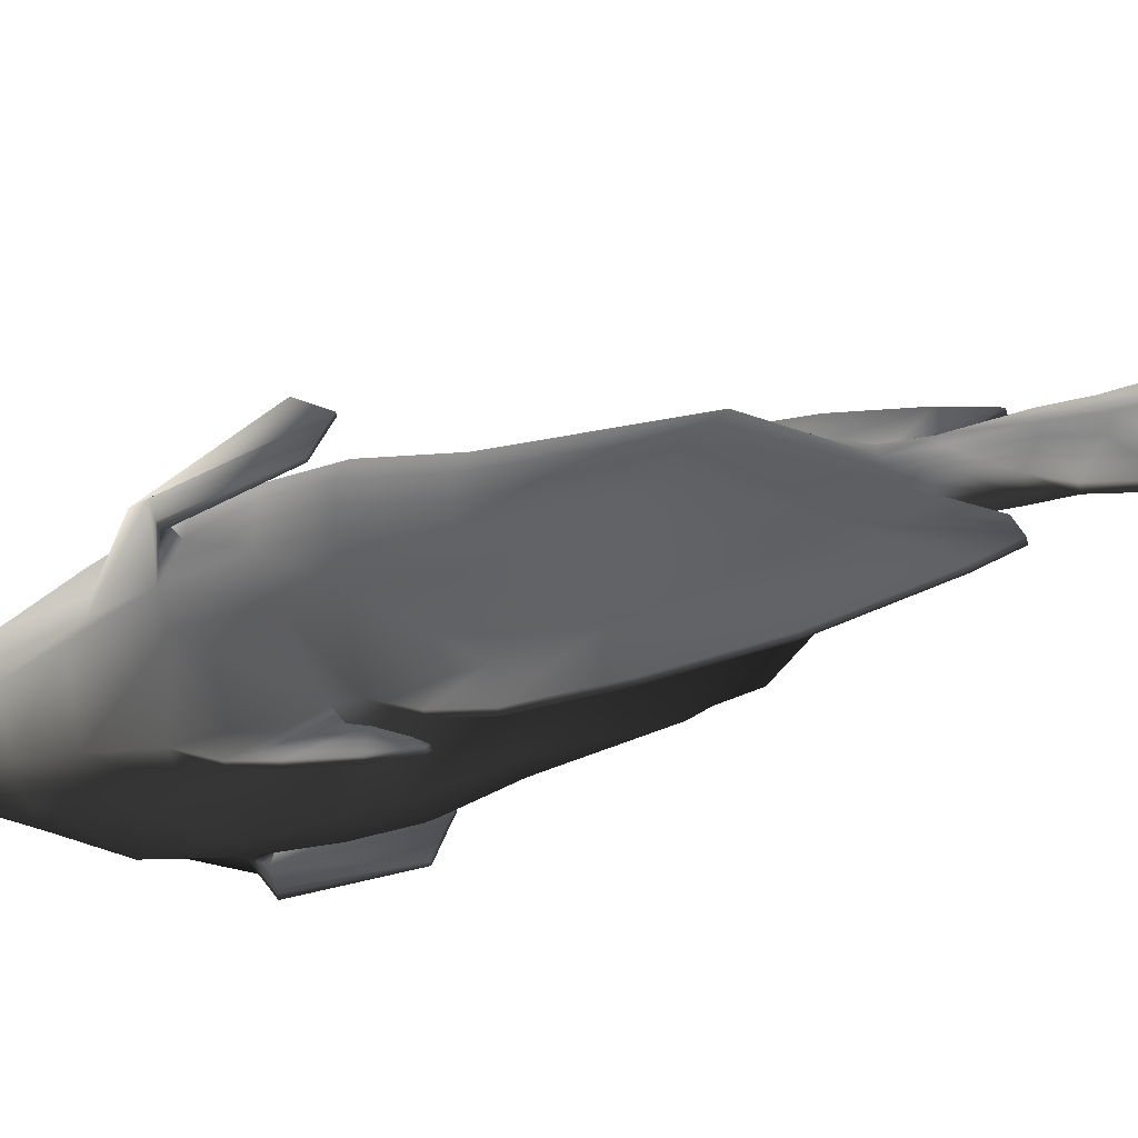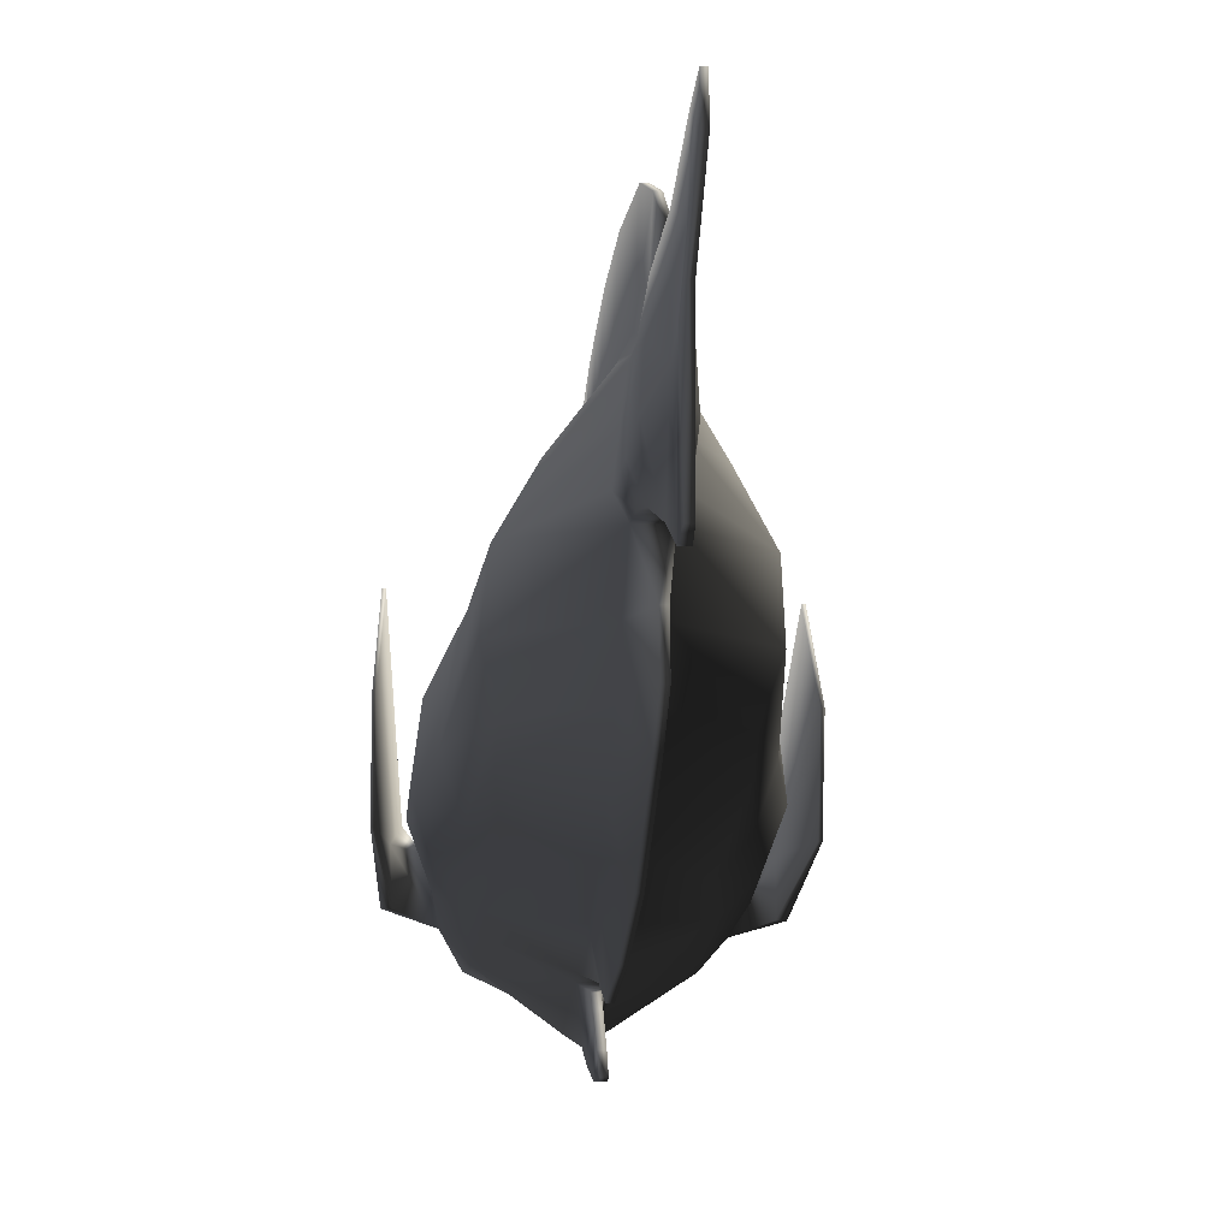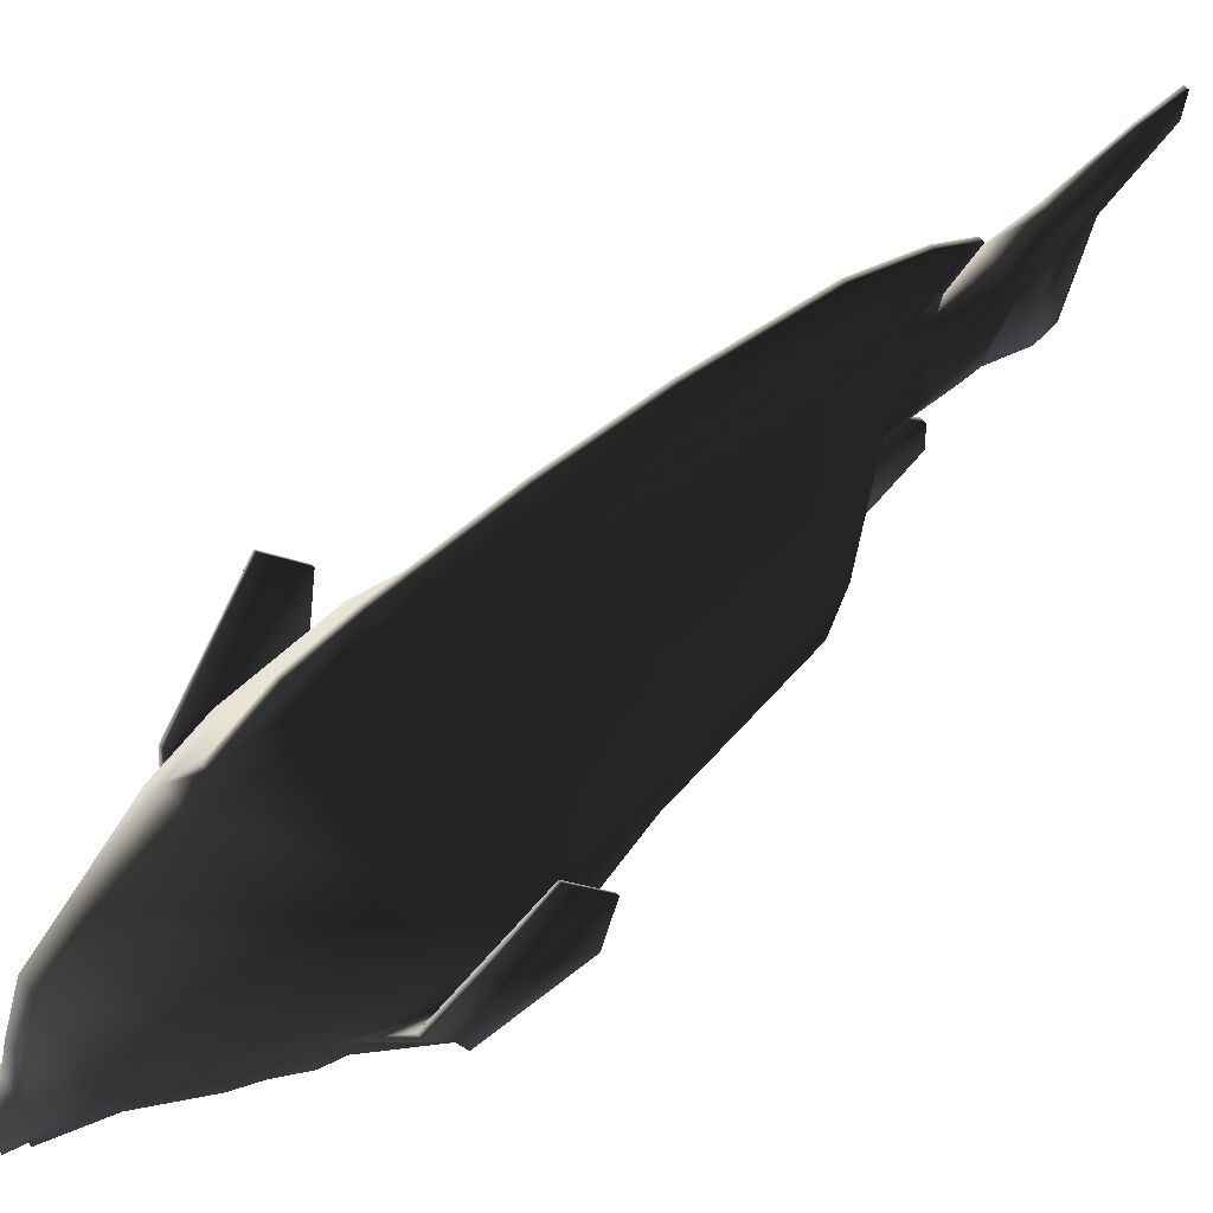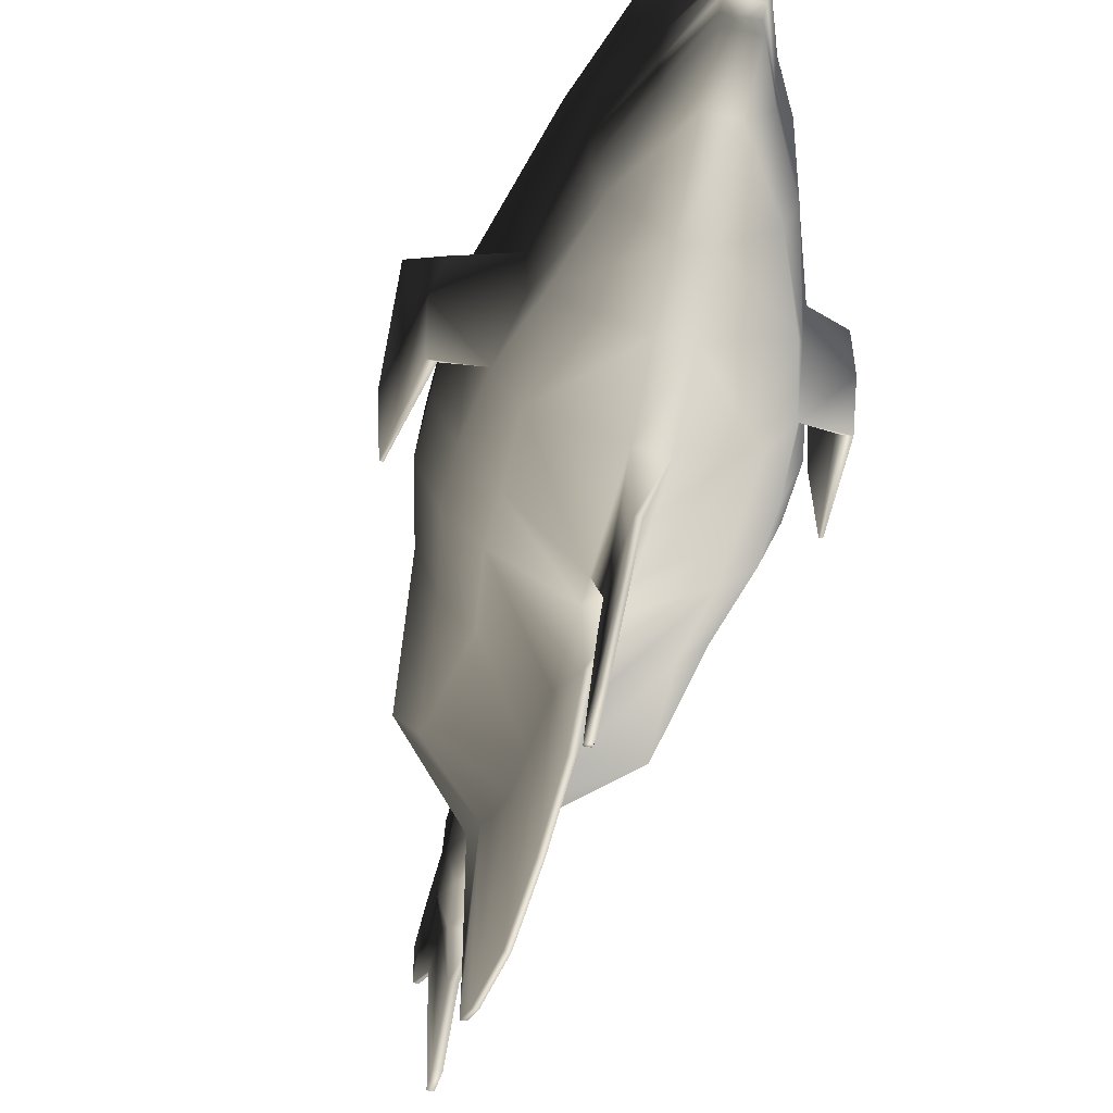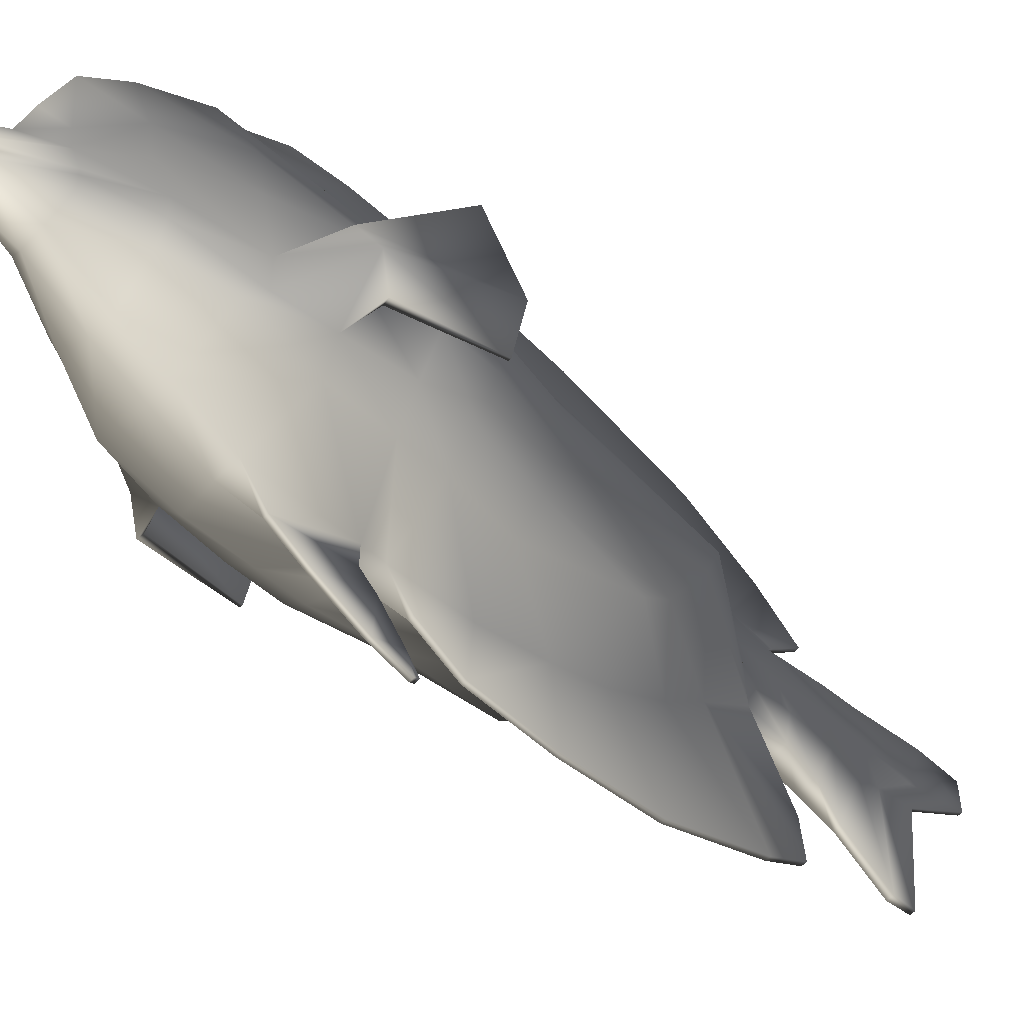
<metadata>
{"format":"obj","ext":"obj","renderer":"f3d","projection":"perspective","resolution":1024,"background":"white","views":[{"elev":-71.4,"azim":105.1,"up":"+Y"},{"elev":-24.4,"azim":174.9,"up":"+Y"},{"elev":66.9,"azim":48.6,"up":"+Y"},{"elev":-48.7,"azim":-12.9,"up":"+Y"},{"elev":-54.0,"azim":47.6,"up":"+Y"}]}
</metadata>
<code>
g default
v -5.944 -2.887 11.12
v -4.967 -3.425 10.45
v -4.413 -5.567 11.16
v -5.848 -5.129 10.66
v -3.919 -5.09 13.51
v -6.304 -2.887 11.16
v -6.194 -5.129 10.71
v -5.572 -1.969 11.98
v -5.918 -1.969 12.03
v -3.998 -3.322 13.61
v -6.597 -0.27 5.451
v -6.731 -0.27 5.45
v -6.502 3.962 7.314
v -6.369 3.962 7.314
v -6.656 -4.282 6.104
v -6.523 -4.282 6.104
v 0.5932 -6.976 -3.656
v 0.5932 -5.459 -6.352
v 3.501 -5.841 -2.598
v 0.5932 -7.755 -1.144
v 2.981 -6.913 2.607
v 0.5932 -8.485 2.147
v 0.5932 -8.686 5.8
v 3.425 -6.913 5.795
v 3.425 -6.861 7.902
v 0.5932 -8.6 6.844
v 3.532 -5.838 14.26
v 2.454 -4.547 16.88
v 0.5932 -6.012 16.8
v 0.5932 -7.2 14.44
v 0.5932 -3.887 -8.303
v 3.501 -4.9 -3.802
v 4.114 -5.571 2.414
v 4.727 -5.571 5.725
v 4.727 -5.519 8.177
v 3.91 -5.09 13.51
v 2.955 -3.455 16.93
v 0.5932 -2.232 -10.6
v 1.009 -1.032 -10.05
v 3.881 -0.7064 -6.006
v 4.12 -3.064 -5.005
v 4.56 -0.5669 1.891
v 4.841 -3.334 2.222
v 5.562 -3.334 5.656
v 5.24 -0.4273 5.411
v 5.24 -0.5343 7.89
v 5.562 -3.283 8.014
v 3.989 -3.322 13.61
v 3.916 -0.08819 14.25
v 2.721 -0.4008 17.72
v 2.955 -2.22 16.97
v 0.8011 0.747 -10.07
v 2.576 1.693 -6.335
v 2.961 3.216 1.63
v 3.347 3.857 5.219
v 3.347 4.066 7.958
v 2.982 4.074 13.99
v 2.037 2.88 17.64
v -0.6103 -6.976 -3.656
v -0.6103 -7.755 -1.144
v -3.518 -5.841 -2.598
v -0.6103 -5.459 -6.352
v -0.6103 -8.485 2.147
v -2.998 -6.913 2.607
v -0.6103 -8.686 5.8
v -0.6103 -8.6 6.844
v -3.442 -6.861 7.902
v -3.442 -6.913 5.795
v -0.6103 -6.012 16.8
v -2.471 -4.547 16.88
v -3.549 -5.838 14.26
v -0.6103 -7.2 14.44
v -3.518 -4.9 -3.802
v -0.6103 -3.887 -8.303
v -4.131 -5.571 2.414
v -4.744 -5.519 8.177
v -4.744 -5.571 5.725
v -2.972 -3.455 16.93
v -0.6103 -2.232 -10.6
v -4.137 -3.064 -5.005
v -3.898 -0.7064 -6.006
v -1.026 -1.032 -10.05
v -4.858 -3.334 2.222
v -4.578 -0.5669 1.891
v -5.579 -3.334 5.656
v -5.579 -3.283 8.014
v -5.257 -0.5343 7.89
v -5.257 -0.4273 5.411
v -2.972 -2.22 16.97
v -2.739 -0.4008 17.72
v -3.933 -0.08819 14.25
v -2.593 1.693 -6.335
v -0.8181 0.747 -10.07
v -2.978 3.216 1.63
v -3.364 4.066 7.958
v -3.364 3.857 5.219
v -2.054 2.88 17.64
v -2.999 4.074 13.99
v 0.1228 -10.75 -6.586
v 0.1228 -11.11 -1.985
v -0.1399 -11.11 -1.985
v -0.1399 -10.75 -6.586
v 0.1228 -10.82 2.006
v -0.1399 -10.82 2.006
v 0.5932 -3.458 21.97
v 0.5932 -2.656 21.91
v -0.6103 -2.656 21.91
v -0.6103 -3.458 21.97
v 0.5932 -2.459 22.35
v -0.6103 -2.459 22.35
v 0.5932 -2.261 22.79
v 0.5932 -1.362 22.72
v -0.6103 -1.362 22.72
v -0.6103 -2.261 22.79
v 0.5932 -0.3582 21.55
v -0.6103 -0.3582 21.55
v 0.5932 5.28 19.88
v -0.6103 5.28 19.88
v -0.6103 1.893 20.96
v 0.5932 1.893 20.96
v 0.1228 12.42 8.094
v -0.1399 12.42 8.094
v -0.1399 12.13 10.81
v 0.1228 12.13 10.81
v 0.1228 9.035 -8.632
v 0.1228 6.64 -12.19
v -0.1399 6.64 -12.19
v -0.1399 9.035 -8.632
v 0.1008 1.874 -22.78
v -0.1179 1.874 -22.78
v -0.1179 3.635 -22.79
v 0.1008 3.635 -22.79
v 0.09674 -0.2333 -19.69
v 0.1269 -6.217 -18.92
v -0.144 -6.217 -18.92
v -0.1138 -0.2333 -19.69
v 0.1228 -7.804 -13.35
v -0.1399 -7.804 -13.35
v -0.1399 -5.649 -13.16
v 0.1228 -5.649 -13.16
v 0.1228 -8.881 -11.52
v -0.1399 -8.881 -11.52
v 1.629 -2.944 19.48
v 0.5932 -4.15 19.73
v 1.629 -1.779 19.52
v 1.629 -2.13 19.5
v 1.629 -0.9774 19.91
v 1.354 0.6344 19.96
v -1.646 -2.944 19.48
v -0.6103 -4.15 19.73
v -1.646 -2.13 19.5
v -1.646 -0.9774 19.91
v -1.646 -1.779 19.52
v -1.371 0.6344 19.96
v 0.5932 7.578 17.72
v -0.6103 7.578 17.72
v 0.5932 9.88 14.43
v -0.6103 9.88 14.43
v 3.425 -6.809 10.89
v 0.5932 -8.614 11.68
v 5.24 -0.6412 10.37
v 4.959 -3.425 10.45
v 3.347 4.092 10.7
v 0.5932 8.942 10.69
v -3.442 -6.809 10.89
v -0.6103 -8.614 11.68
v -5.257 -0.6412 10.37
v -3.364 4.092 10.7
v 0.1228 12.25 5.345
v -0.1399 12.25 5.345
v 0.5932 -2.775 -12.45
v 0.8696 -1.316 -12.44
v -0.6103 -2.775 -12.45
v -0.8867 -1.316 -12.44
v -0.7485 0.4159 -11.99
v 0.1228 4.564 -14.31
v -0.1399 4.564 -14.31
v 0.7314 0.4159 -11.99
v 0.5932 2.039 -11.88
v 0.5932 2.642 -10.02
v 0.4932 -3.377 -13.92
v 0.7465 -1.282 -14.75
v -0.5103 -3.377 -13.92
v -0.7636 -1.282 -14.75
v -0.637 0.7533 -14.94
v -0.6103 2.039 -11.88
v 0.4932 2.597 -15.01
v -0.5103 2.597 -15.01
v 0.6199 0.7533 -14.94
v 0.1836 -4.485 -15.34
v 0.1836 -0.8924 -16.73
v -0.2007 -4.485 -15.34
v -0.2007 -0.8924 -16.73
v -0.2007 1.304 -17.2
v 0.1836 3.261 -17.08
v -0.2007 3.261 -17.08
v 0.1836 1.304 -17.2
v 0.1836 -6.262 -17.79
v 0.1269 -0.5736 -17.86
v -0.2007 -6.262 -17.79
v -0.144 -0.5736 -17.86
v -0.1138 1.19 -19.8
v 0.09674 3.827 -20.66
v -0.1138 3.827 -20.66
v 0.09674 1.19 -19.8
v 0.5932 4.583 -6.385
v 0.5932 6.576 0.8326
v 0.5932 7.49 4.736
v 0.5932 8.216 7.714
v -0.6103 4.583 -6.385
v -0.6103 2.642 -10.02
v -0.6103 7.49 4.736
v -0.6103 6.576 0.8326
v -0.6103 8.942 10.69
v -0.6103 8.216 7.714
v 0.1228 3.156 -10.29
v 0.1228 5.469 -6.685
v 0.1228 3.275 -12.85
v -0.1399 3.275 -12.85
v -0.1399 3.156 -10.29
v -0.1399 5.469 -6.685
v -0.1399 7.494 0.4902
v -0.1399 9.28 7.371
v -0.1399 8.549 4.647
v -0.1399 10.5 13.44
v -0.1399 10.01 10.09
v 0.1228 10.5 13.44
v 0.1228 10.01 10.09
v 0.1228 9.28 7.371
v 0.1228 7.494 0.4902
v 0.1228 8.549 4.647
v 0.1228 11.11 -2.474
v 0.1228 12.09 2.597
v -0.1399 11.11 -2.474
v -0.1399 12.09 2.597
v 0.1228 -9.498 4.21
v -0.1399 -9.498 4.21
v 4.404 -5.567 11.16
v 0.1228 -12.42 4.096
v -0.1399 -12.42 4.096
v -0.1399 -12.32 3.88
v 0.1228 -12.32 3.88
v 0.1228 -9.537 10.06
v 0.1228 -9.004 6.501
v -0.1399 -9.537 10.06
v -0.1399 -9.004 6.501
v 0.1228 -10.64 8.289
v 0.1228 -9.746 5.704
v -0.1399 -10.64 8.289
v -0.1399 -9.746 5.704
v 0.1228 -11.89 5.827
v 0.1228 -11.38 4.467
v -0.1399 -11.89 5.827
v -0.1399 -11.38 4.467
v 5.944 -2.887 11.12
v 5.848 -5.129 10.66
v 6.194 -5.129 10.71
v 6.304 -2.887 11.16
v 5.918 -1.969 12.03
v 5.572 -1.969 11.98
v 6.597 -0.27 5.451
v 6.369 3.962 7.314
v 6.502 3.962 7.314
v 6.731 -0.27 5.45
v 6.523 -4.282 6.104
v 6.656 -4.282 6.104
g TropicalFish04:TropicalFish04
f 1 2 3 4
f 3 5 6 7
f 4 3 7
f 8 9 10
f 11 12 13 14
f 8 1 11 14
f 4 7 15 16
f 6 12 15 7
f 9 8 14 13
f 10 2 1 8
f 10 9 6 5
f 16 15 12 11
f 1 4 16 11
f 9 13 12 6
f 17 18 19 20
f 20 19 21 22
f 23 24 25 26
f 27 28 29 30
f 18 31 32 19
f 19 32 33 21
f 24 34 35 25
f 36 37 28 27
f 38 39 40 41
f 40 42 43 41
f 44 45 46 47
f 48 49 50 51
f 52 53 40 39
f 40 53 54 42
f 45 55 56 46
f 49 57 58 50
f 59 60 61 62
f 60 63 64 61
f 65 66 67 68
f 69 70 71 72
f 62 61 73 74
f 61 64 75 73
f 68 67 76 77
f 70 78 5 71
f 79 80 81 82
f 83 84 81 80
f 85 86 87 88
f 10 89 90 91
f 81 92 93 82
f 81 84 94 92
f 88 87 95 96
f 91 90 97 98
f 99 100 101 102
f 103 104 101 100
f 26 66 65 23
f 29 69 72 30
f 105 106 107 108
f 109 110 107 106
f 111 112 113 114
f 115 116 113 112
f 117 118 119 120
f 121 122 123 124
f 125 126 127 128
f 129 130 131 132
f 133 134 135 136
f 137 138 139 140
f 141 99 102 142
f 143 106 105 144
f 145 111 109 146
f 147 112 111 145
f 148 117 120 115
f 108 107 149 150
f 107 110 151 149
f 114 113 152 153
f 116 154 152 113
f 105 108 150 144
f 155 156 118 117
f 28 143 144 29
f 51 145 146 37
f 147 145 51 50
f 117 148 58 155
f 150 149 70 69
f 149 151 78 70
f 89 153 152 90
f 152 154 97 90
f 144 150 69 29
f 157 158 156 155
f 159 27 30 160
f 161 49 48 162
f 157 57 163 164
f 72 71 165 166
f 71 5 3 165
f 10 91 167 2
f 167 91 98 168
f 30 72 166 160
f 169 170 122 121
f 39 38 171 172
f 38 79 173 171
f 79 82 174 173
f 82 93 175 174
f 127 126 176 177
f 52 178 179 180
f 172 171 181 182
f 171 173 183 181
f 173 174 184 183
f 175 185 184 174
f 186 179 187 188
f 179 178 189 187
f 182 181 190 191
f 181 183 192 190
f 183 184 193 192
f 185 194 193 184
f 188 187 195 196
f 187 189 197 195
f 191 190 198 199
f 190 192 200 198
f 192 193 201 200
f 194 202 201 193
f 196 195 203 204
f 195 197 205 203
f 199 198 134 133
f 198 200 135 134
f 200 201 136 135
f 202 130 136 201
f 204 203 132 131
f 203 205 129 132
f 180 206 53 52
f 206 207 54 53
f 208 209 56 55
f 57 157 155 58
f 92 210 211 93
f 96 212 213 94
f 168 214 215 95
f 156 158 98 97
f 120 119 116 115
f 133 136 130 129
f 147 148 115 112
f 154 116 119 118
f 147 50 58 148
f 118 156 97 154
f 57 49 161 163
f 158 214 168 98
f 93 211 186 175
f 39 172 178 52
f 186 188 185 175
f 178 172 182 189
f 188 196 194 185
f 189 182 191 197
f 196 204 202 194
f 197 191 199 205
f 204 131 130 202
f 205 199 133 129
f 206 180 216 217
f 180 179 218 216
f 179 186 219 218
f 186 211 220 219
f 211 210 221 220
f 213 222 221 210
f 215 223 224 212
f 214 158 225 226
f 158 157 227 225
f 227 157 164 228
f 209 229 228 164
f 207 230 231 208
f 229 169 121 228
f 230 232 233 231
f 217 216 126 125
f 216 218 176 126
f 218 219 177 176
f 177 219 220 127
f 220 221 128 127
f 221 222 234 128
f 224 223 170 235
f 235 233 232 234
f 24 23 22 21
f 44 34 33 43
f 42 45 44 43
f 55 45 42 54
f 63 65 68 64
f 64 68 77 75
f 85 88 84 83
f 84 88 96 94
f 236 237 104 103
f 125 128 234 232
f 207 208 55 54
f 210 92 94 213
f 213 212 224 222
f 207 206 217 230
f 217 125 232 230
f 222 224 235 234
f 226 225 123 122
f 225 227 124 123
f 227 228 121 124
f 18 17 99 141
f 17 20 100 99
f 20 22 103 100
f 22 23 236 103
f 23 65 237 236
f 237 65 63 104
f 63 60 101 104
f 60 59 102 101
f 59 62 142 102
f 74 138 142 62
f 79 38 140 139
f 31 137 140 38
f 31 38 41 32
f 32 41 43 33
f 34 44 47 35
f 48 51 37 36
f 80 79 74 73
f 83 80 73 75
f 2 86 76 3
f 78 89 10 5
f 111 114 110 109
f 141 142 138 137
f 106 143 146 109
f 110 114 153 151
f 143 28 37 146
f 151 153 89 78
f 27 159 238 36
f 34 24 21 33
f 85 83 75 77
f 74 79 139 138
f 31 18 141 137
f 159 160 26 25
f 238 159 25 35
f 161 162 47 46
f 56 163 161 46
f 66 166 165 67
f 67 165 3 76
f 86 2 167 87
f 167 168 95 87
f 239 240 241 242
f 233 235 170 169
f 209 164 163 56
f 212 96 95 215
f 215 214 226 223
f 209 208 231 229
f 231 233 169 229
f 223 226 122 170
f 162 238 35 47
f 86 85 77 76
f 26 160 243 244
f 160 166 245 243
f 166 66 246 245
f 66 26 244 246
f 244 243 247 248
f 243 245 249 247
f 245 246 250 249
f 246 244 248 250
f 248 247 251 252
f 247 249 253 251
f 249 250 254 253
f 250 248 252 254
f 252 251 239 242
f 251 253 240 239
f 253 254 241 240
f 254 252 242 241
f 255 256 238 162
f 238 257 258 36
f 256 257 238
f 48 259 260
f 261 262 263 264
f 260 262 261 255
f 256 265 266 257
f 258 257 266 264
f 259 263 262 260
f 260 255 162 48
f 48 36 258 259
f 265 261 264 266
f 255 261 265 256
f 259 258 264 263

</code>
